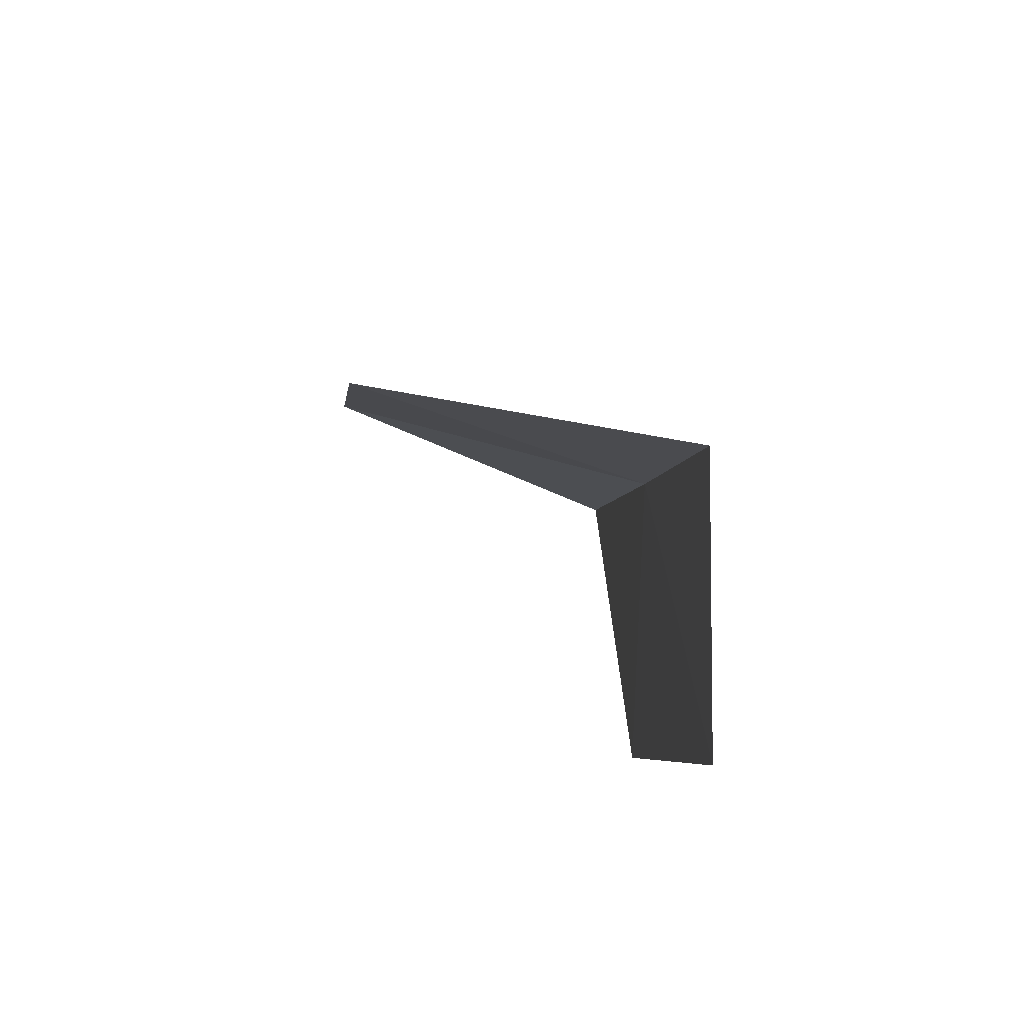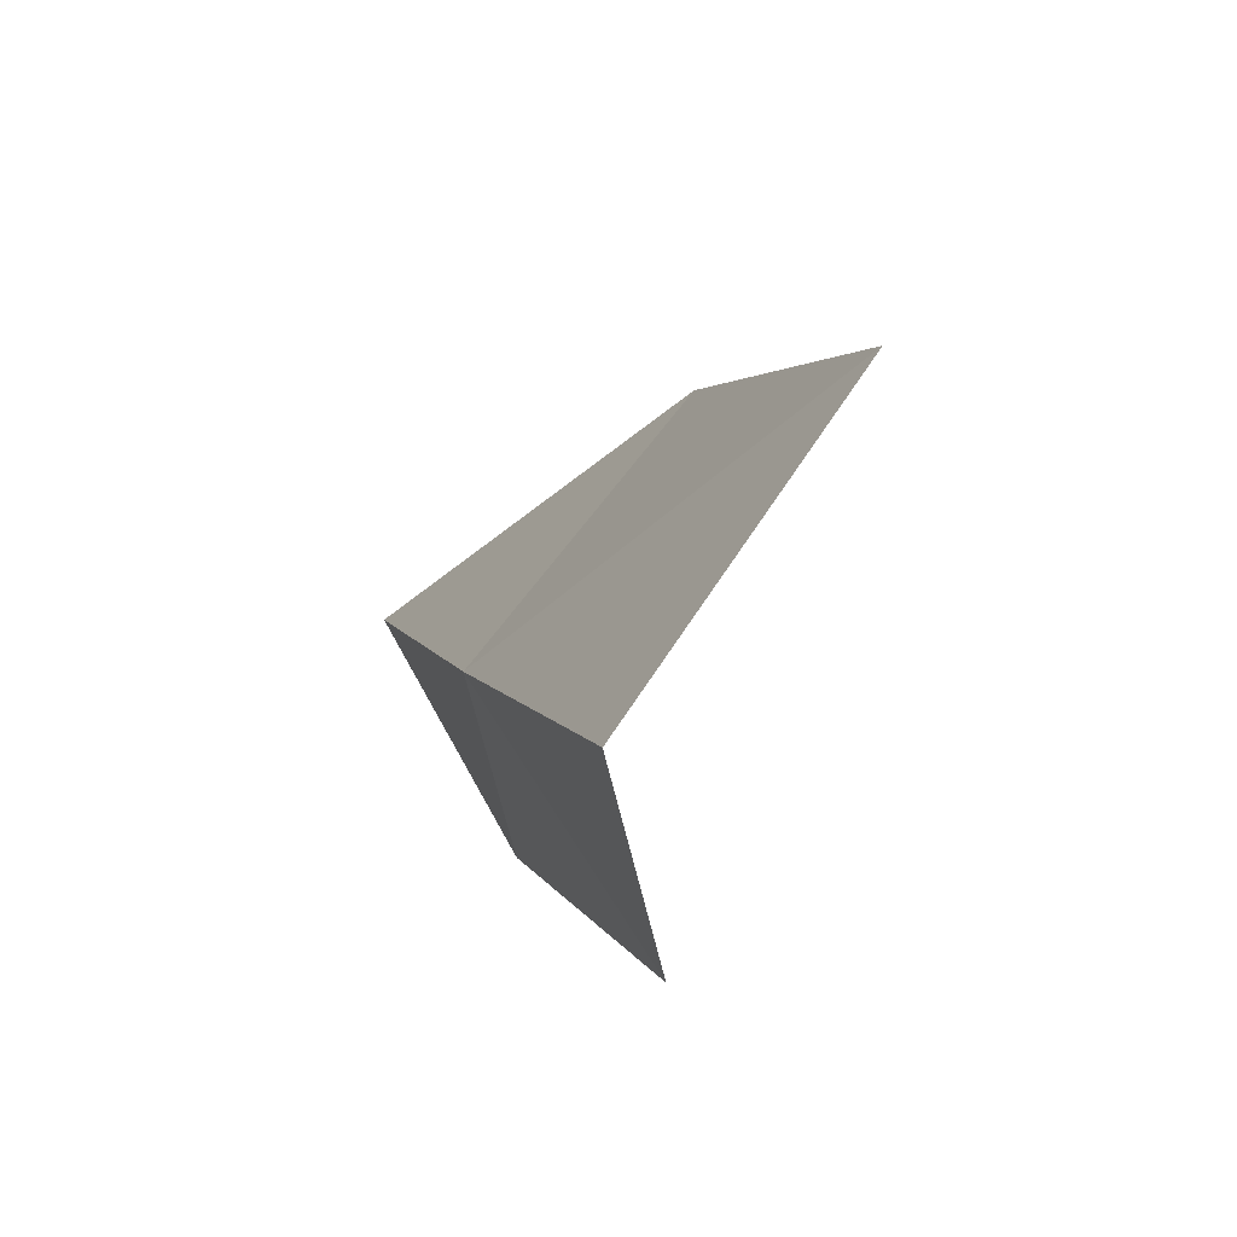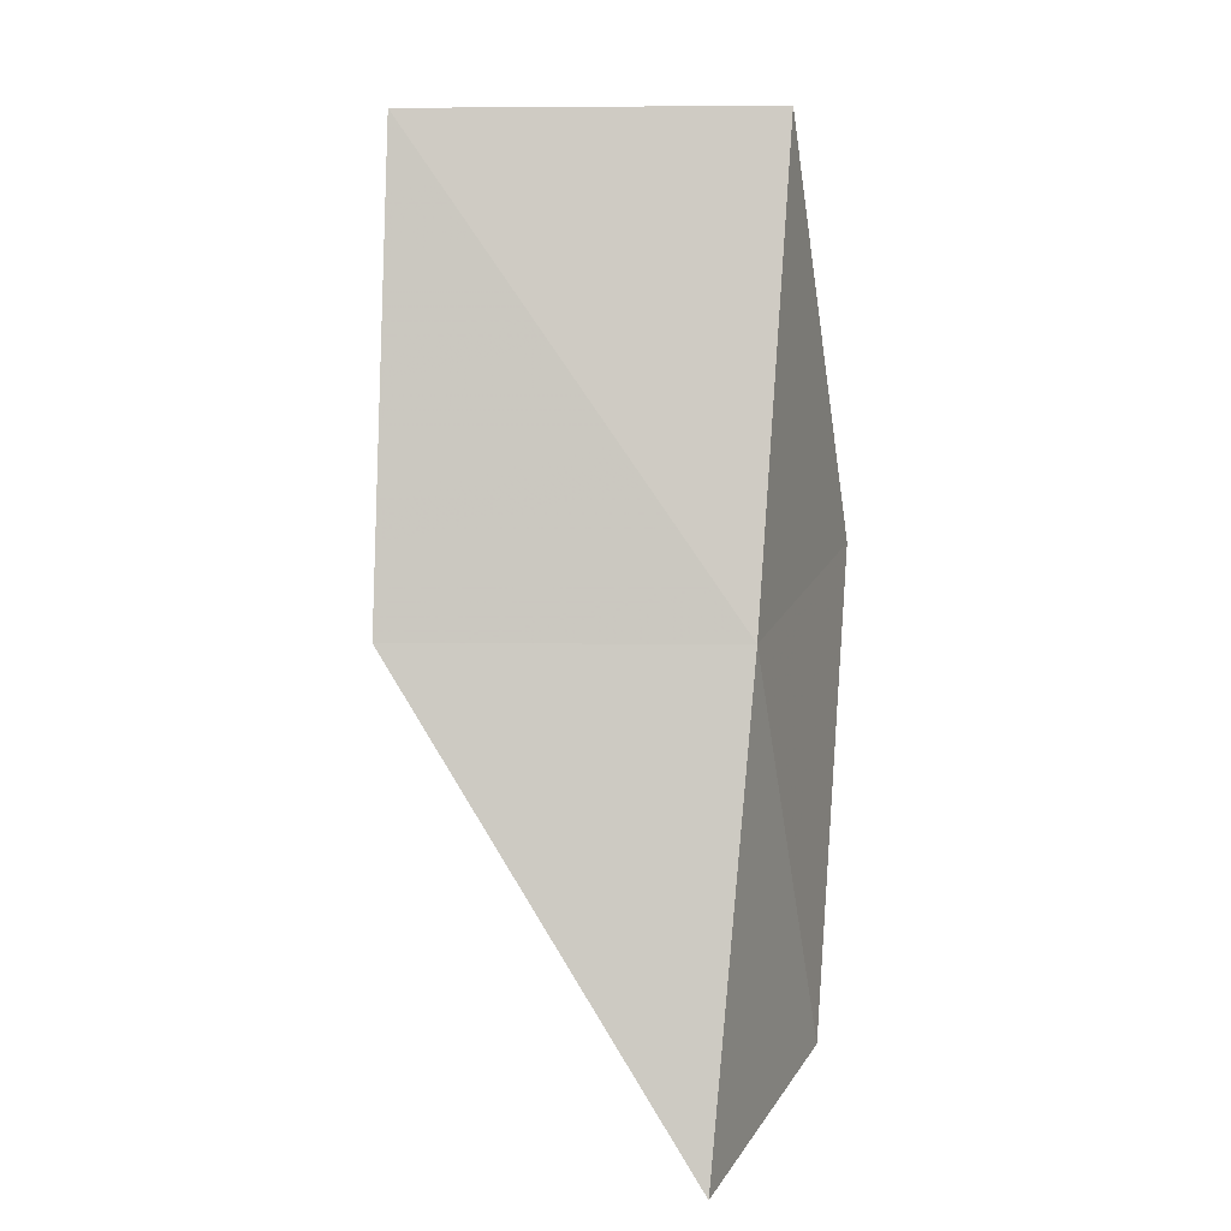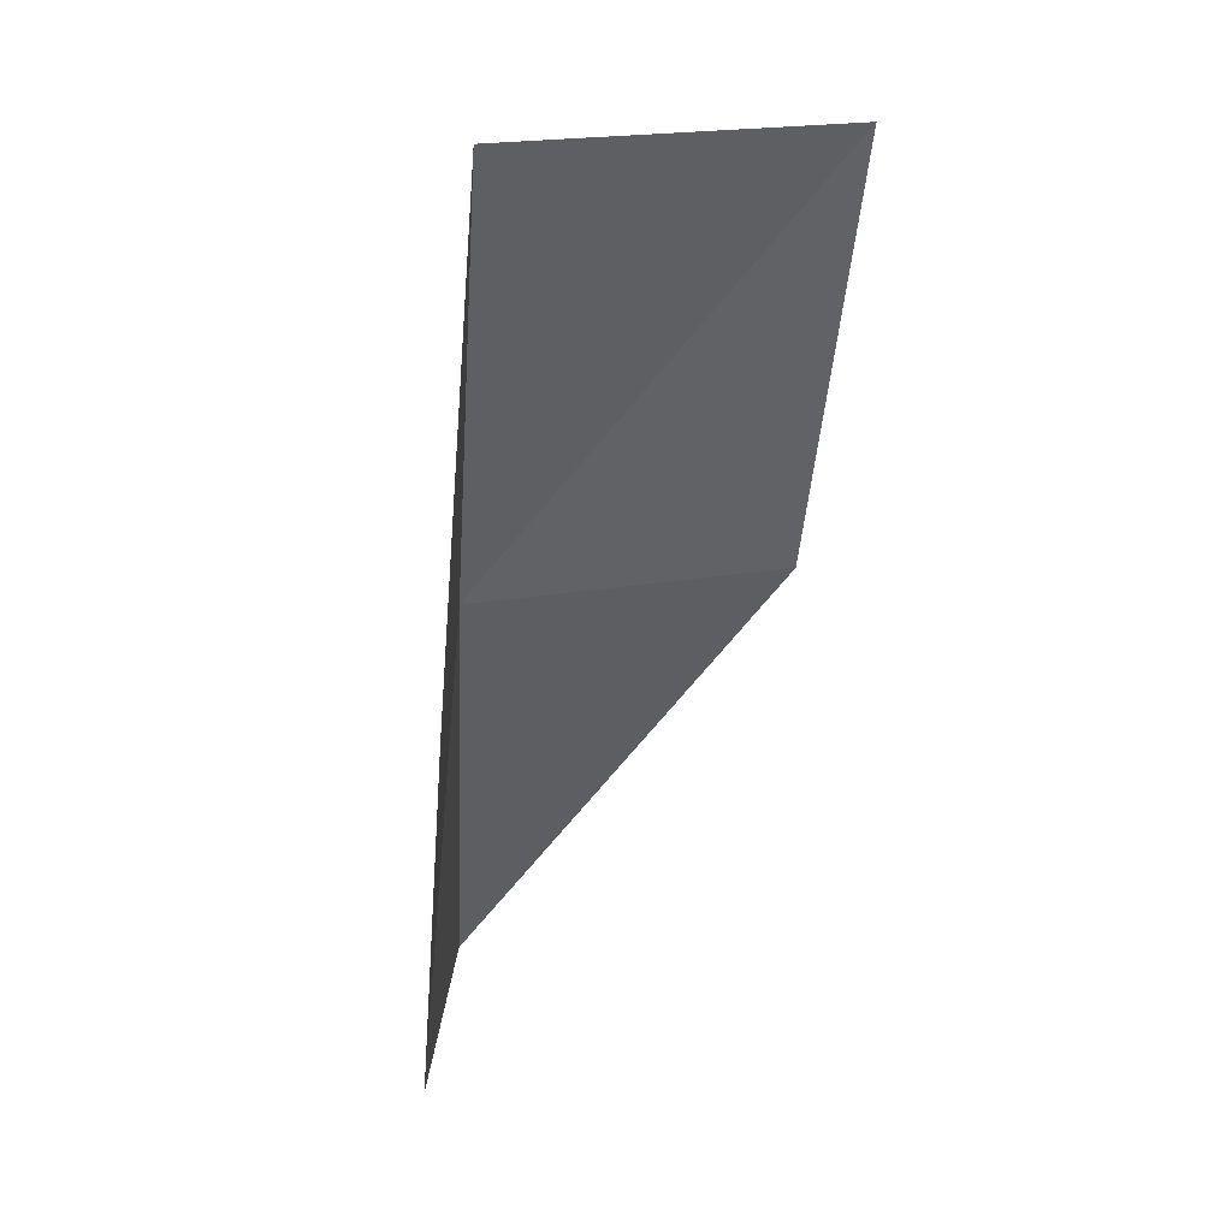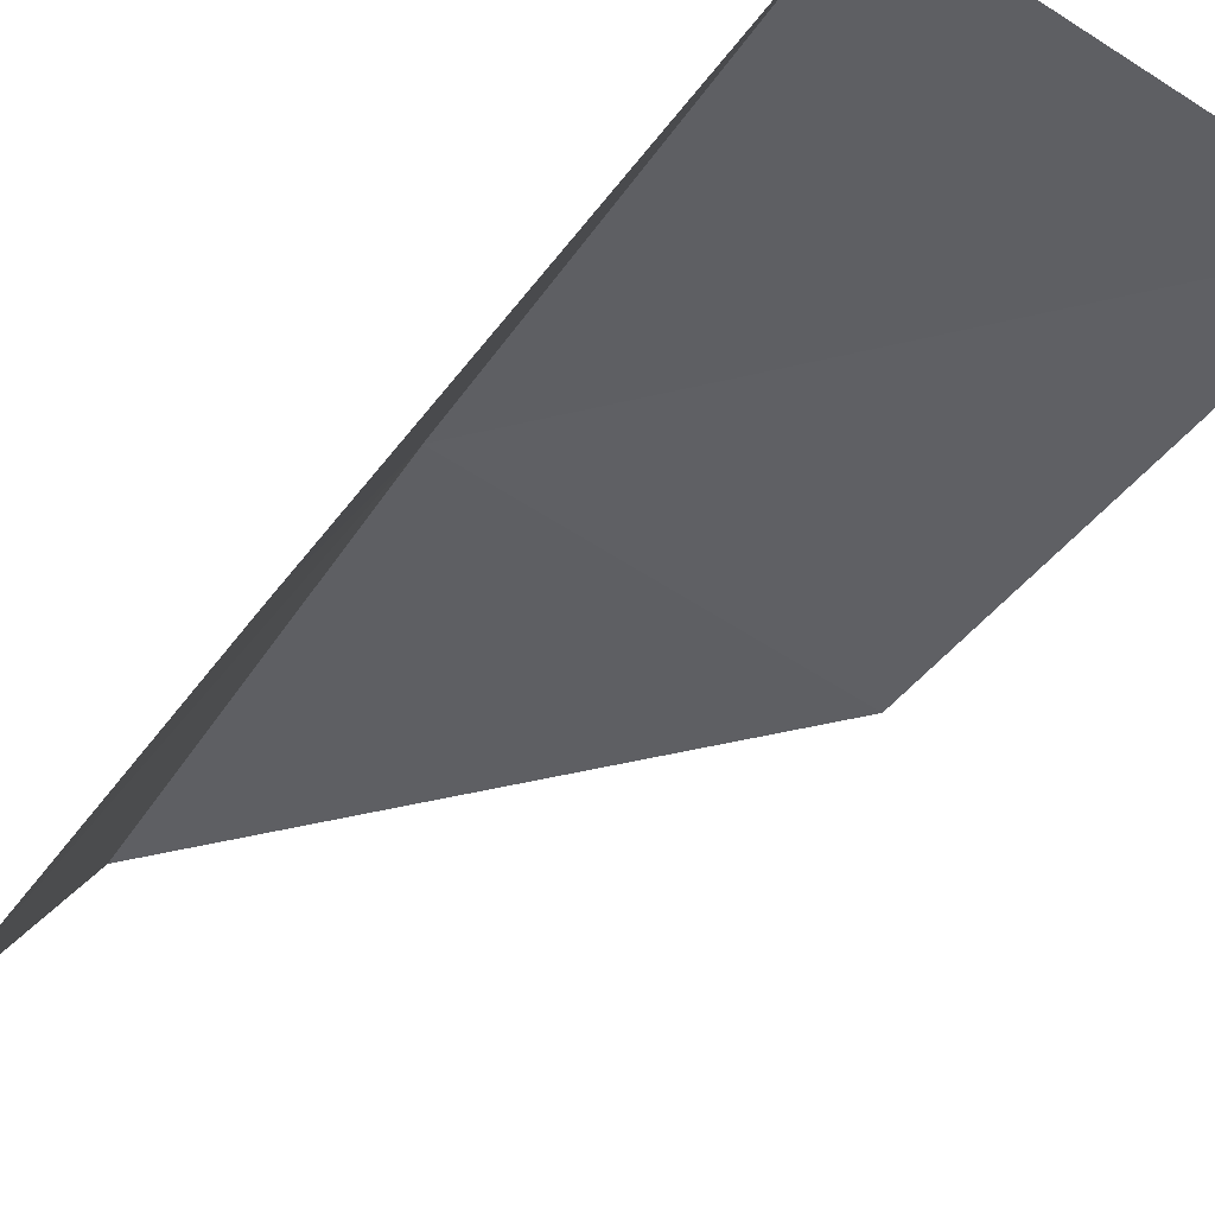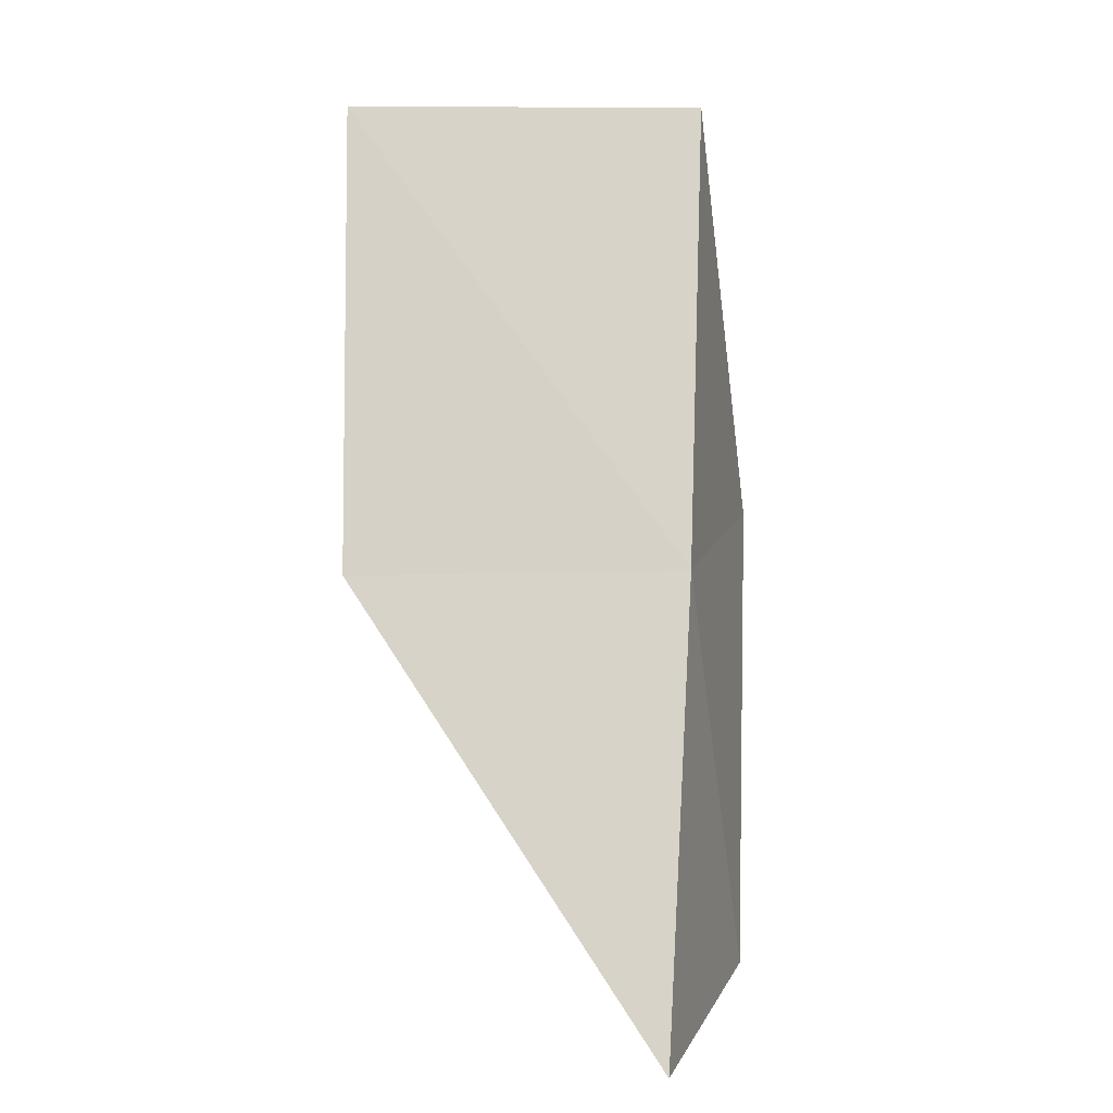
<metadata>
{"format":"obj","ext":"obj","renderer":"f3d","projection":"perspective","resolution":1024,"background":"white","views":[{"elev":-70.2,"azim":165.3,"up":"+Z"},{"elev":77.4,"azim":-46.7,"up":"+Z"},{"elev":18.3,"azim":-174.5,"up":"+Z"},{"elev":18.7,"azim":-14.6,"up":"+Z"},{"elev":-65.4,"azim":-34.4,"up":"+Y"},{"elev":10.8,"azim":-179.8,"up":"+Z"}]}
</metadata>
<code>
v -34.52 -14.77 56.66
v -35.28 -17.94 56.66
v -34.68 -16.65 61.02
v -31.18 -16.11 61.02
v -31.22 -14.48 56.66
v -35.14 -15.76 52.3
v -34.27 -12.94 52.3
f 1 3 2
f 1 5 4
f 1 4 3
f 1 6 7
f 1 2 6
f 1 7 5

</code>
